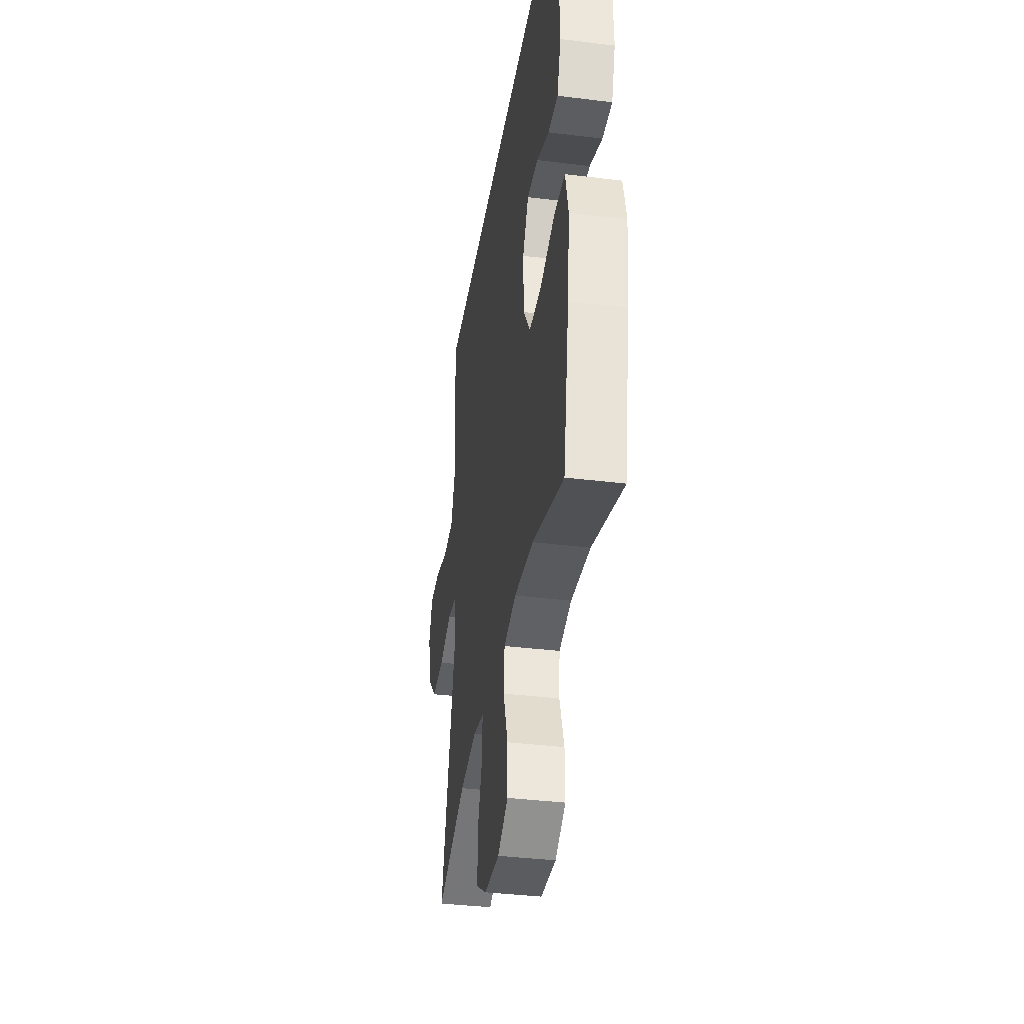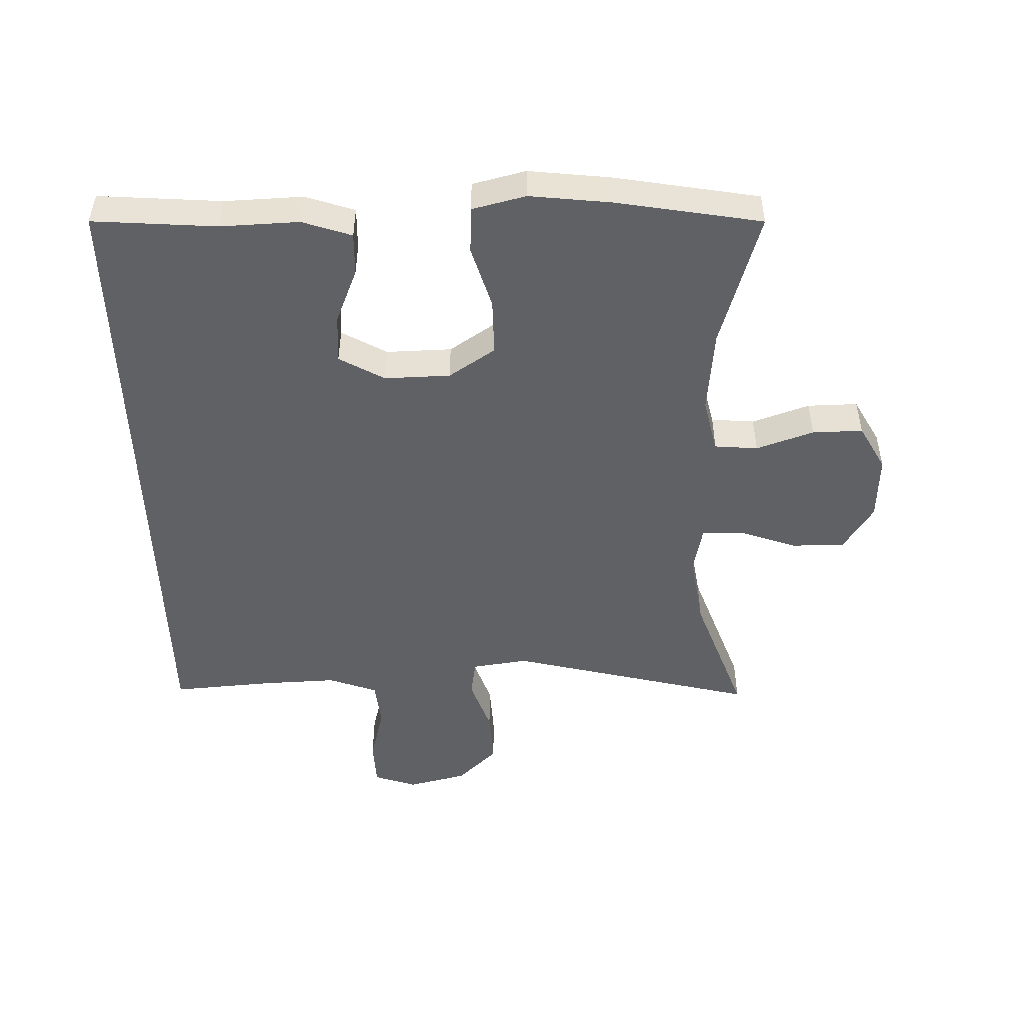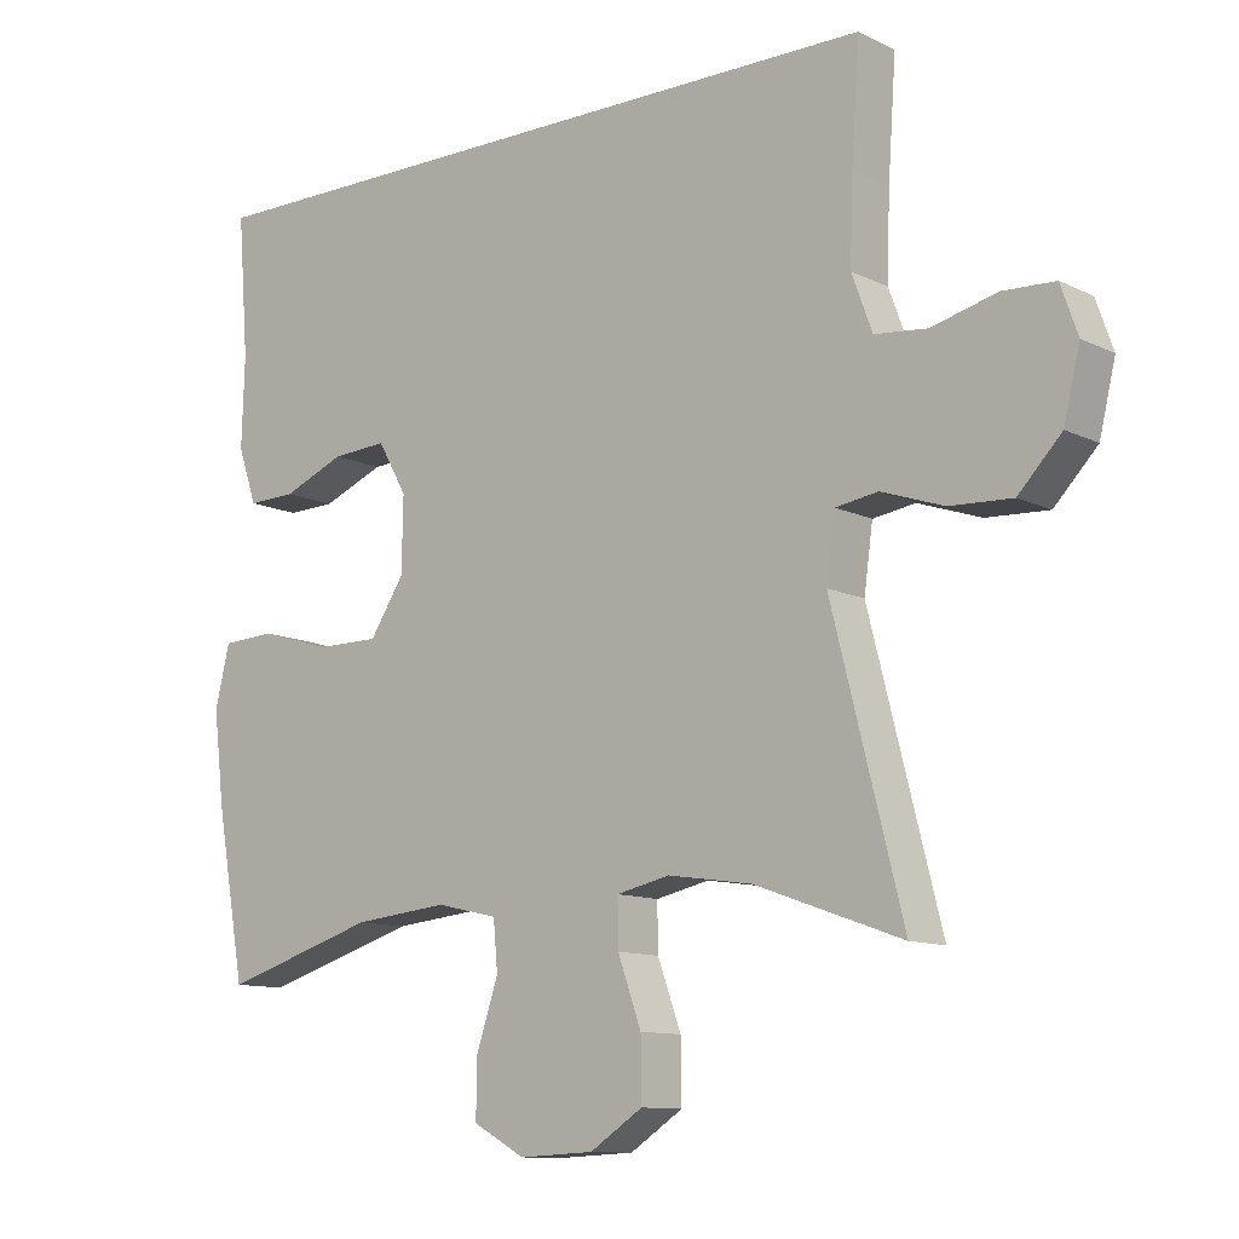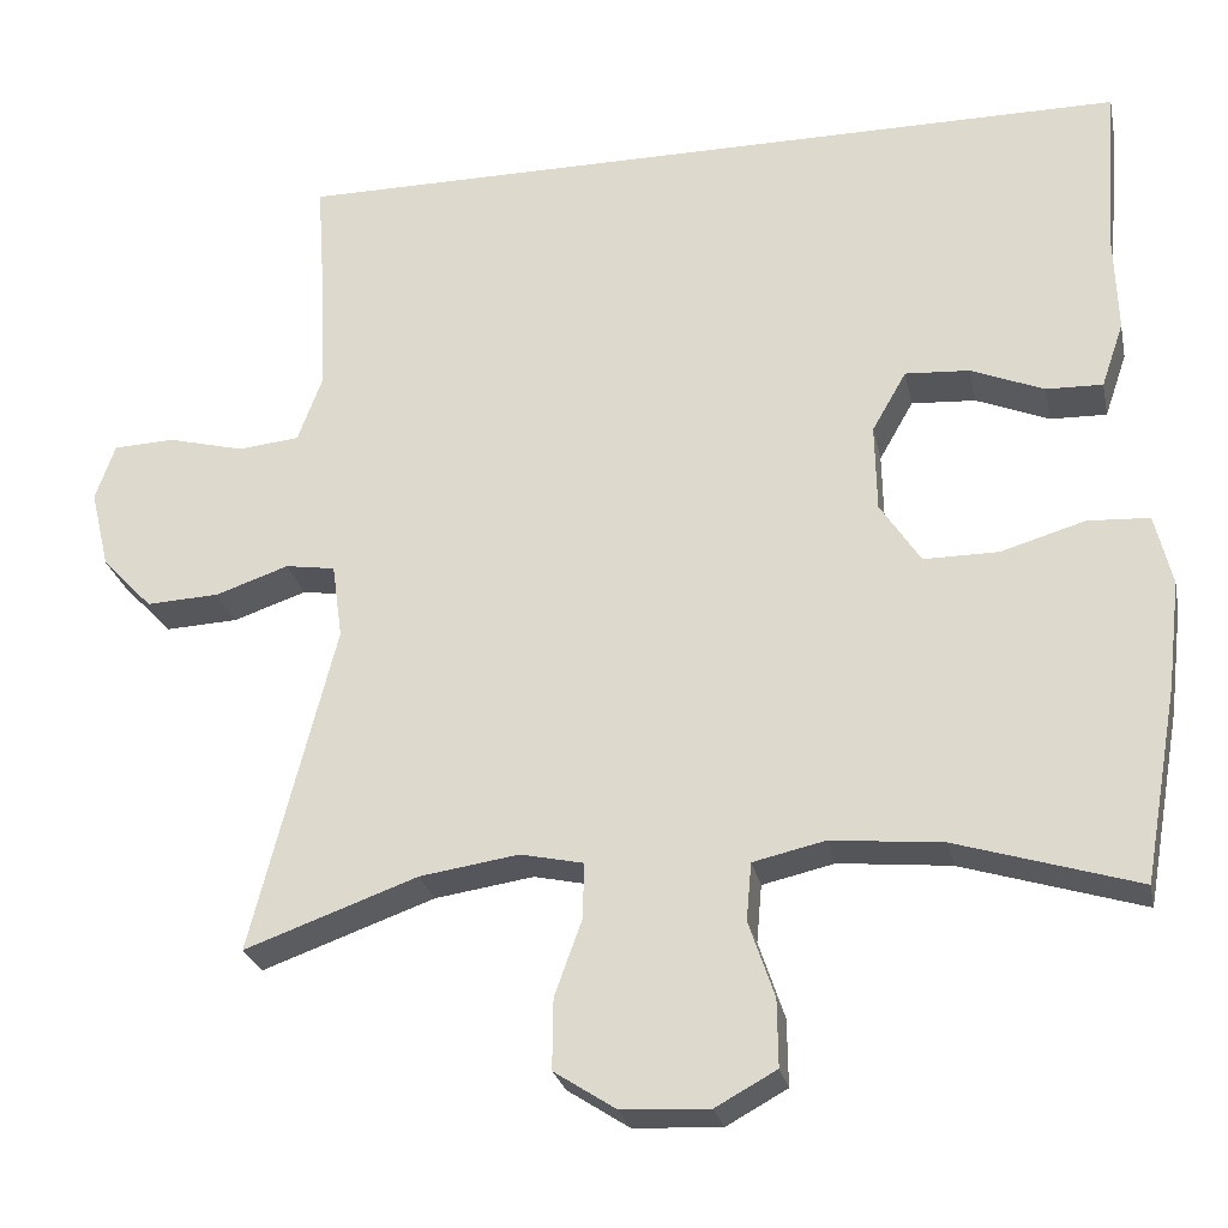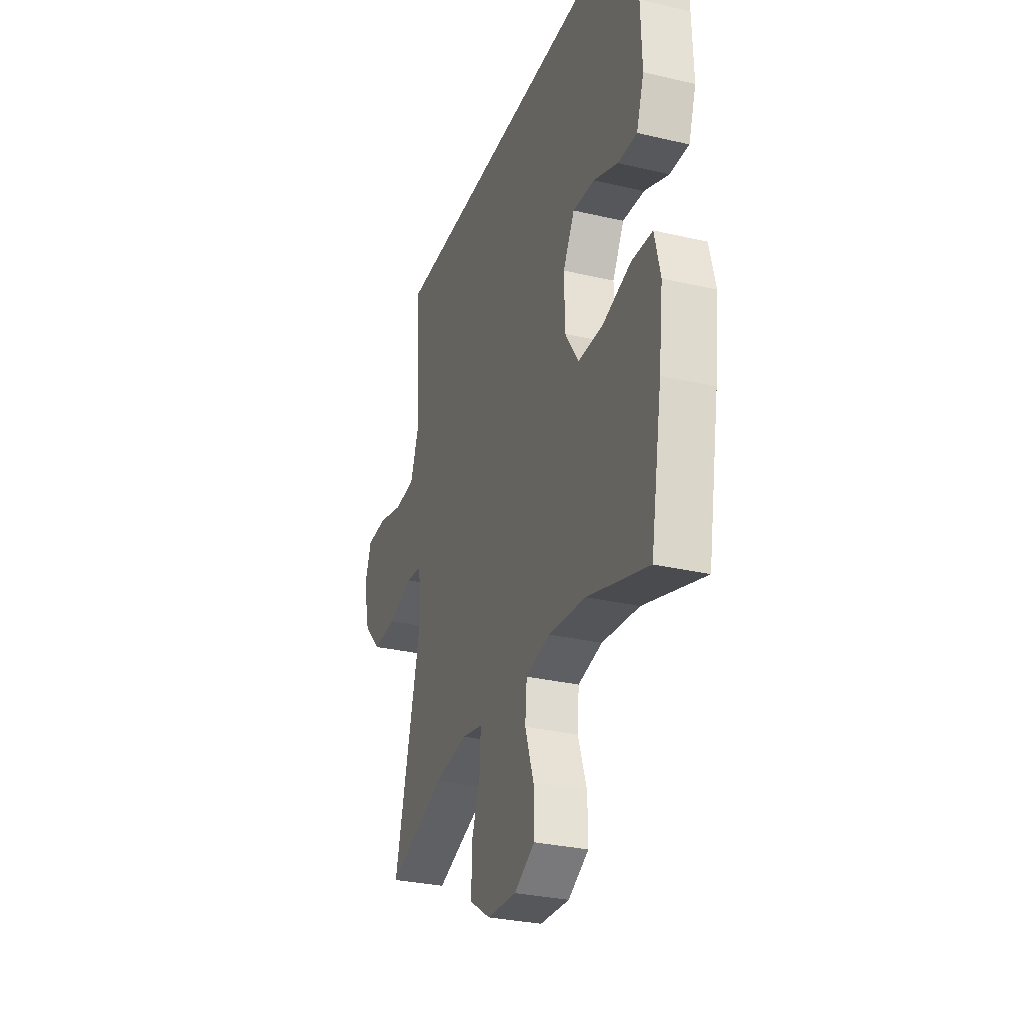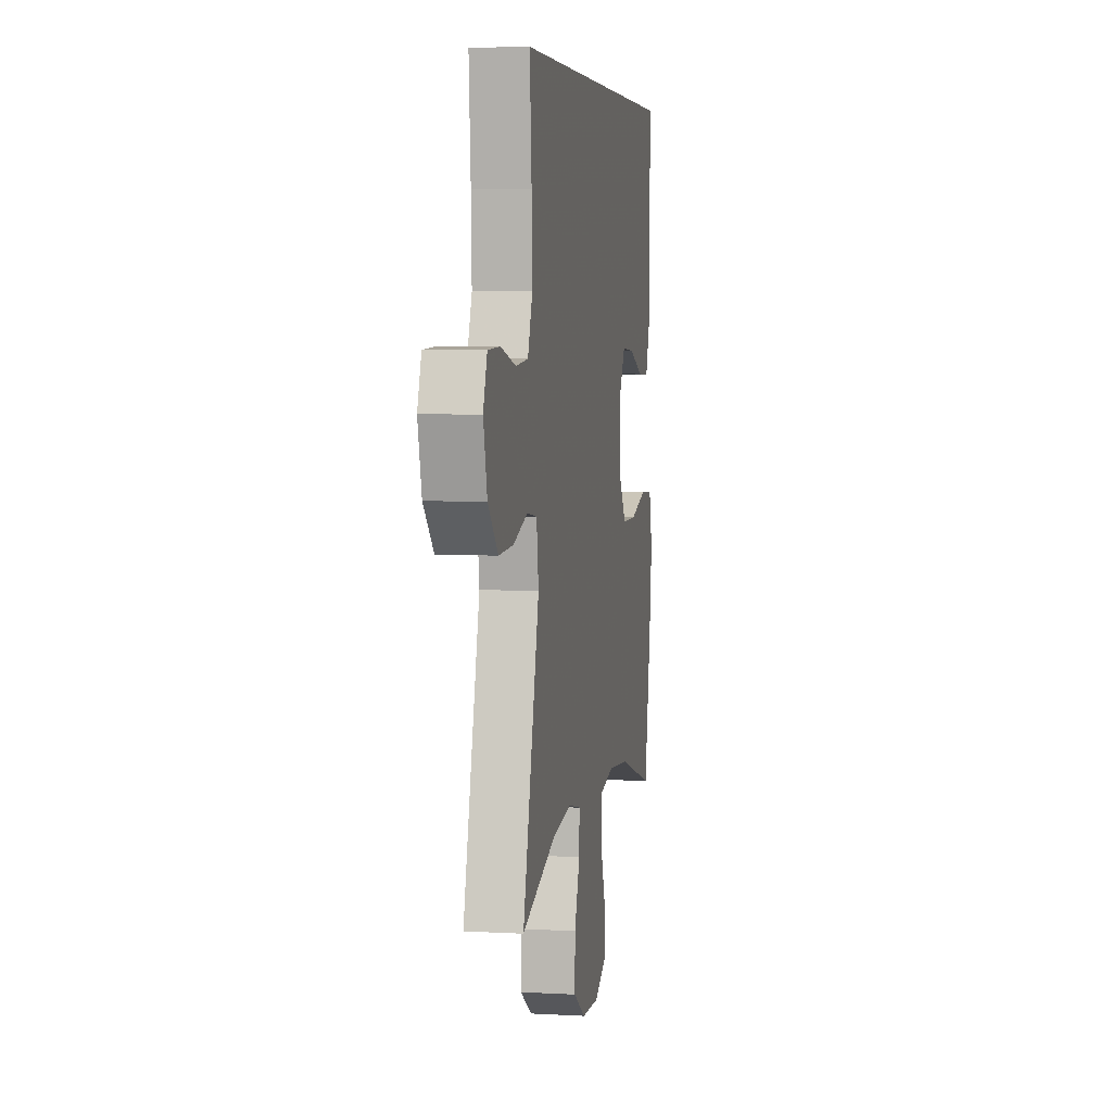
<metadata>
{"format":"obj","ext":"obj","renderer":"f3d","projection":"perspective","resolution":1024,"background":"white","views":[{"elev":-37.1,"azim":80.9,"up":"+Z"},{"elev":-49.3,"azim":91.8,"up":"+Y"},{"elev":-11.0,"azim":-140.1,"up":"+Z"},{"elev":-26.2,"azim":11.7,"up":"+Z"},{"elev":-30.0,"azim":71.1,"up":"+Z"},{"elev":5.3,"azim":-80.1,"up":"+Z"}]}
</metadata>
<code>
v 0.5 0.07 -0.5
v 0.289 0.07 -0.435
v 0.159 0.07 -0.422
v 0.075 0.07 -0.441
v 0.069 0.07 -0.508
v 0.099 0.07 -0.597
v 0.1 0.07 -0.675
v 0.029 0.07 -0.714
v -0.073 0.07 -0.709
v -0.145 0.07 -0.662
v -0.144 0.07 -0.58
v -0.112 0.07 -0.491
v -0.111 0.07 -0.427
v -0.184 0.07 -0.411
v -0.299 0.07 -0.428
v -0.5 0.07 -0.5
v -0.403 0.07 -0.118
v -0.415 0.07 -0.031
v -0.473 0.07 -0.022
v -0.558 0.07 -0.051
v -0.643 0.07 -0.055
v -0.702 0.07 0.007
v -0.724 0.07 0.099
v -0.701 0.07 0.165
v -0.63 0.07 0.168
v -0.541 0.07 0.145
v -0.469 0.07 0.152
v -0.441 0.07 0.228
v -0.445 0.07 0.343
v -0.456 0.07 0.5
v 0.532 0.07 0.5
v 0.517 0.07 0.309
v 0.521 0.07 0.187
v 0.495 0.07 0.111
v 0.429 0.07 0.113
v 0.344 0.07 0.148
v 0.269 0.07 0.153
v 0.229 0.07 0.083
v 0.231 0.07 -0.019
v 0.278 0.07 -0.091
v 0.365 0.07 -0.091
v 0.463 0.07 -0.062
v 0.535 0.07 -0.066
v 0.555 0.07 -0.149
v 0.54 0.07 -0.275
v 0.5 0 -0.5
v 0.289 0 -0.435
v 0.159 0 -0.422
v 0.075 0 -0.441
v 0.069 0 -0.508
v 0.099 0 -0.597
v 0.1 0 -0.675
v 0.029 0 -0.714
v -0.073 0 -0.709
v -0.145 0 -0.662
v -0.144 0 -0.58
v -0.112 0 -0.491
v -0.111 0 -0.427
v -0.184 0 -0.411
v -0.299 0 -0.428
v -0.5 0 -0.5
v -0.403 0 -0.118
v -0.415 0 -0.031
v -0.473 0 -0.022
v -0.558 0 -0.051
v -0.643 0 -0.055
v -0.702 0 0.007
v -0.724 0 0.099
v -0.701 0 0.165
v -0.63 0 0.168
v -0.541 0 0.145
v -0.469 0 0.152
v -0.441 0 0.228
v -0.445 0 0.343
v -0.456 0 0.5
v 0.532 0 0.5
v 0.517 0 0.309
v 0.521 0 0.187
v 0.495 0 0.111
v 0.429 0 0.113
v 0.344 0 0.148
v 0.269 0 0.153
v 0.229 0 0.083
v 0.231 0 -0.019
v 0.278 0 -0.091
v 0.365 0 -0.091
v 0.463 0 -0.062
v 0.535 0 -0.066
v 0.555 0 -0.149
v 0.54 0 -0.275
f 45 1 2
f 44 45 2
f 43 44 2
f 42 43 2
f 41 42 2
f 40 41 2 3
f 39 40 3 4
f 38 39 4
f 34 35 36
f 33 34 36
f 32 33 36
f 32 36 37
f 31 32 37
f 30 31 37
f 29 30 37
f 28 29 37 38
f 24 25 26
f 23 24 26
f 22 23 26
f 21 22 26
f 20 21 26
f 19 20 26
f 18 19 26 27
f 15 16 17
f 14 15 17 18
f 28 38 4
f 27 28 4
f 18 27 4
f 14 18 4
f 13 14 4
f 10 11 12
f 9 10 12
f 8 9 12
f 7 8 12
f 6 7 12
f 5 6 12
f 4 5 12 13
f 47 46 90
f 47 90 89
f 47 89 88
f 47 88 87
f 47 87 86
f 48 47 86 85
f 49 48 85 84
f 49 84 83
f 81 80 79
f 81 79 78
f 81 78 77
f 82 81 77
f 82 77 76
f 82 76 75
f 82 75 74
f 83 82 74 73
f 71 70 69
f 71 69 68
f 71 68 67
f 71 67 66
f 71 66 65
f 71 65 64
f 72 71 64 63
f 62 61 60
f 63 62 60 59
f 49 83 73
f 49 73 72
f 49 72 63
f 49 63 59
f 49 59 58
f 57 56 55
f 57 55 54
f 57 54 53
f 57 53 52
f 57 52 51
f 57 51 50
f 58 57 50 49
f 1 46 47 2
f 2 47 48 3
f 3 48 49 4
f 4 49 50 5
f 5 50 51 6
f 6 51 52 7
f 7 52 53 8
f 8 53 54 9
f 9 54 55 10
f 10 55 56 11
f 11 56 57 12
f 12 57 58 13
f 13 58 59 14
f 14 59 60 15
f 15 60 61 16
f 16 61 62 17
f 17 62 63 18
f 18 63 64 19
f 19 64 65 20
f 20 65 66 21
f 21 66 67 22
f 22 67 68 23
f 23 68 69 24
f 24 69 70 25
f 25 70 71 26
f 26 71 72 27
f 27 72 73 28
f 28 73 74 29
f 29 74 75 30
f 30 75 76 31
f 31 76 77 32
f 32 77 78 33
f 33 78 79 34
f 34 79 80 35
f 35 80 81 36
f 36 81 82 37
f 37 82 83 38
f 38 83 84 39
f 39 84 85 40
f 40 85 86 41
f 41 86 87 42
f 42 87 88 43
f 43 88 89 44
f 44 89 90 45
f 45 90 46 1

</code>
